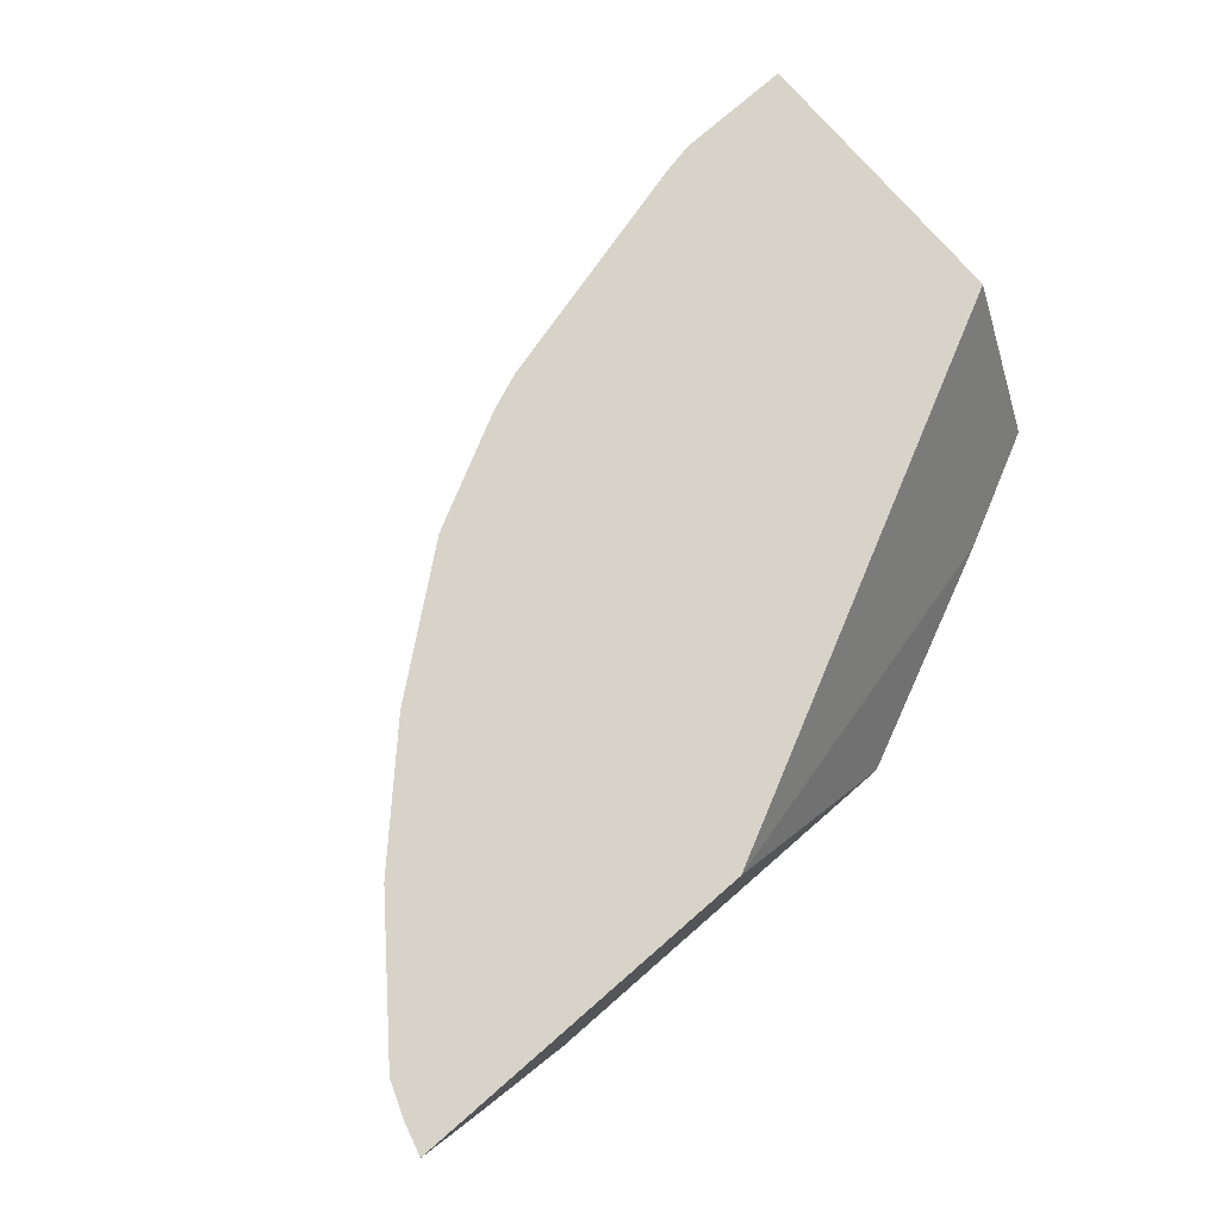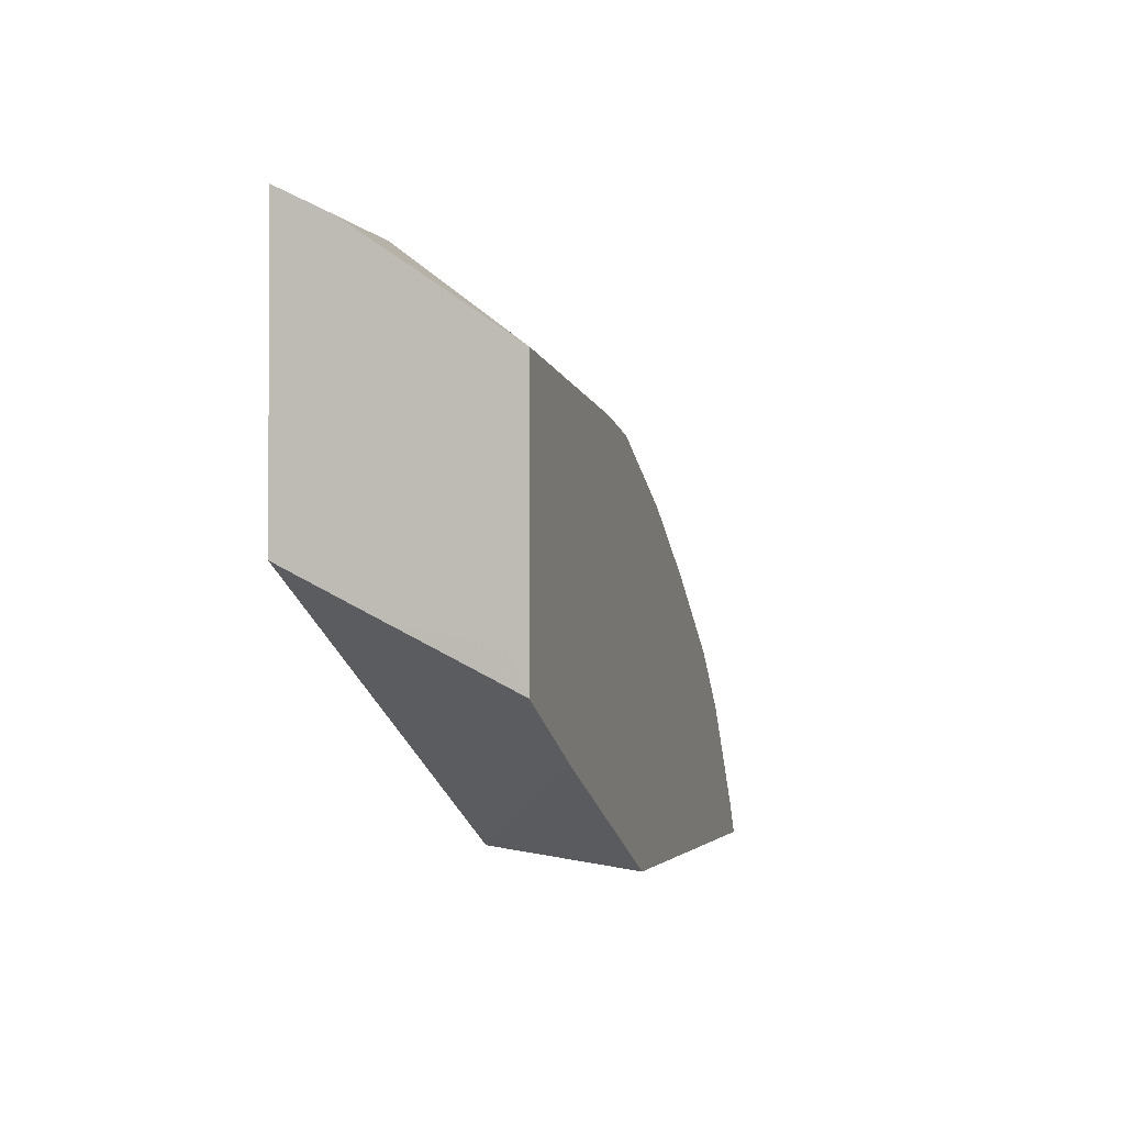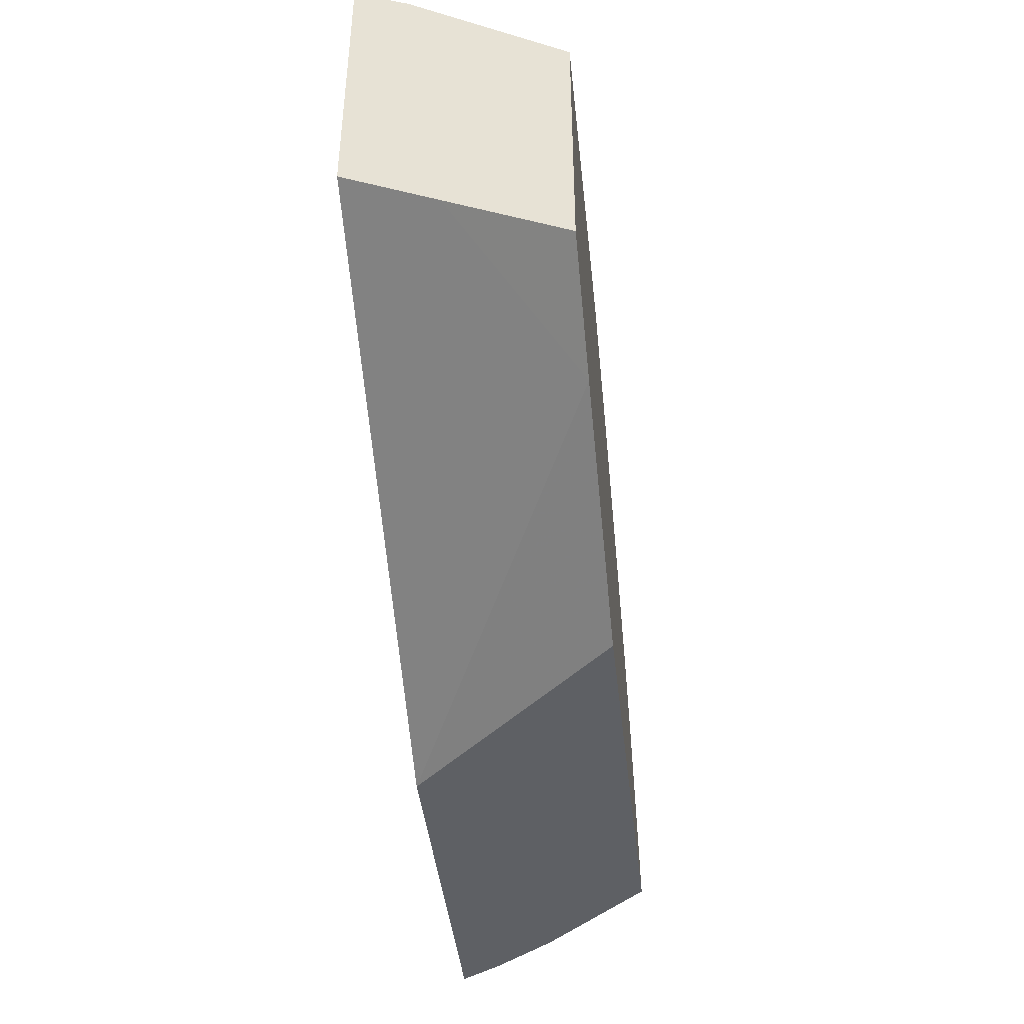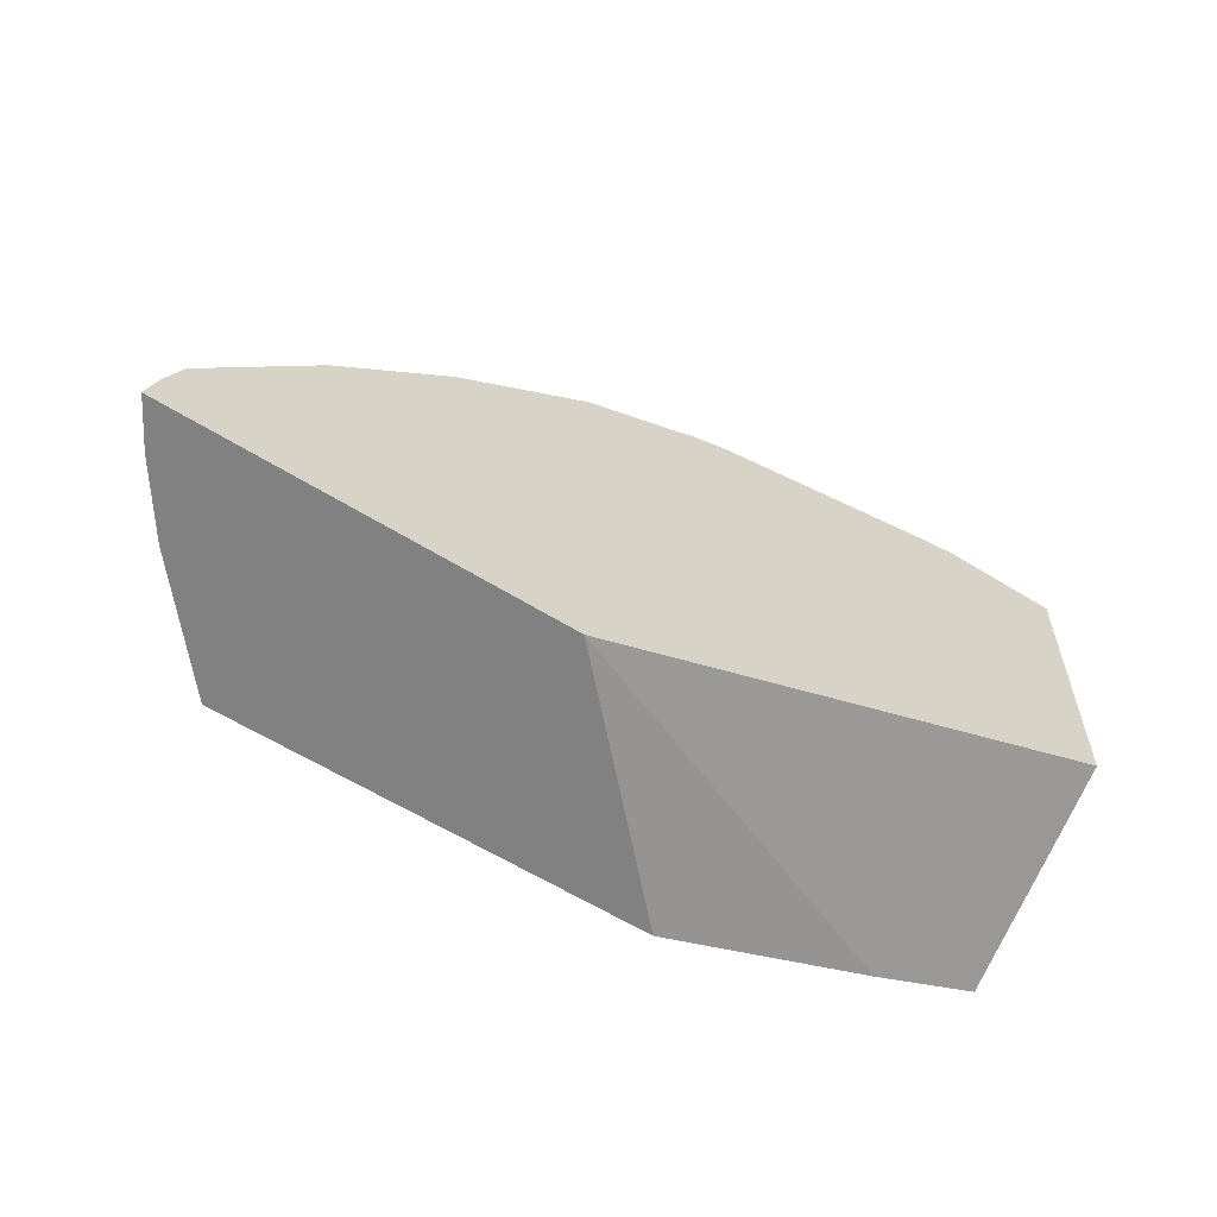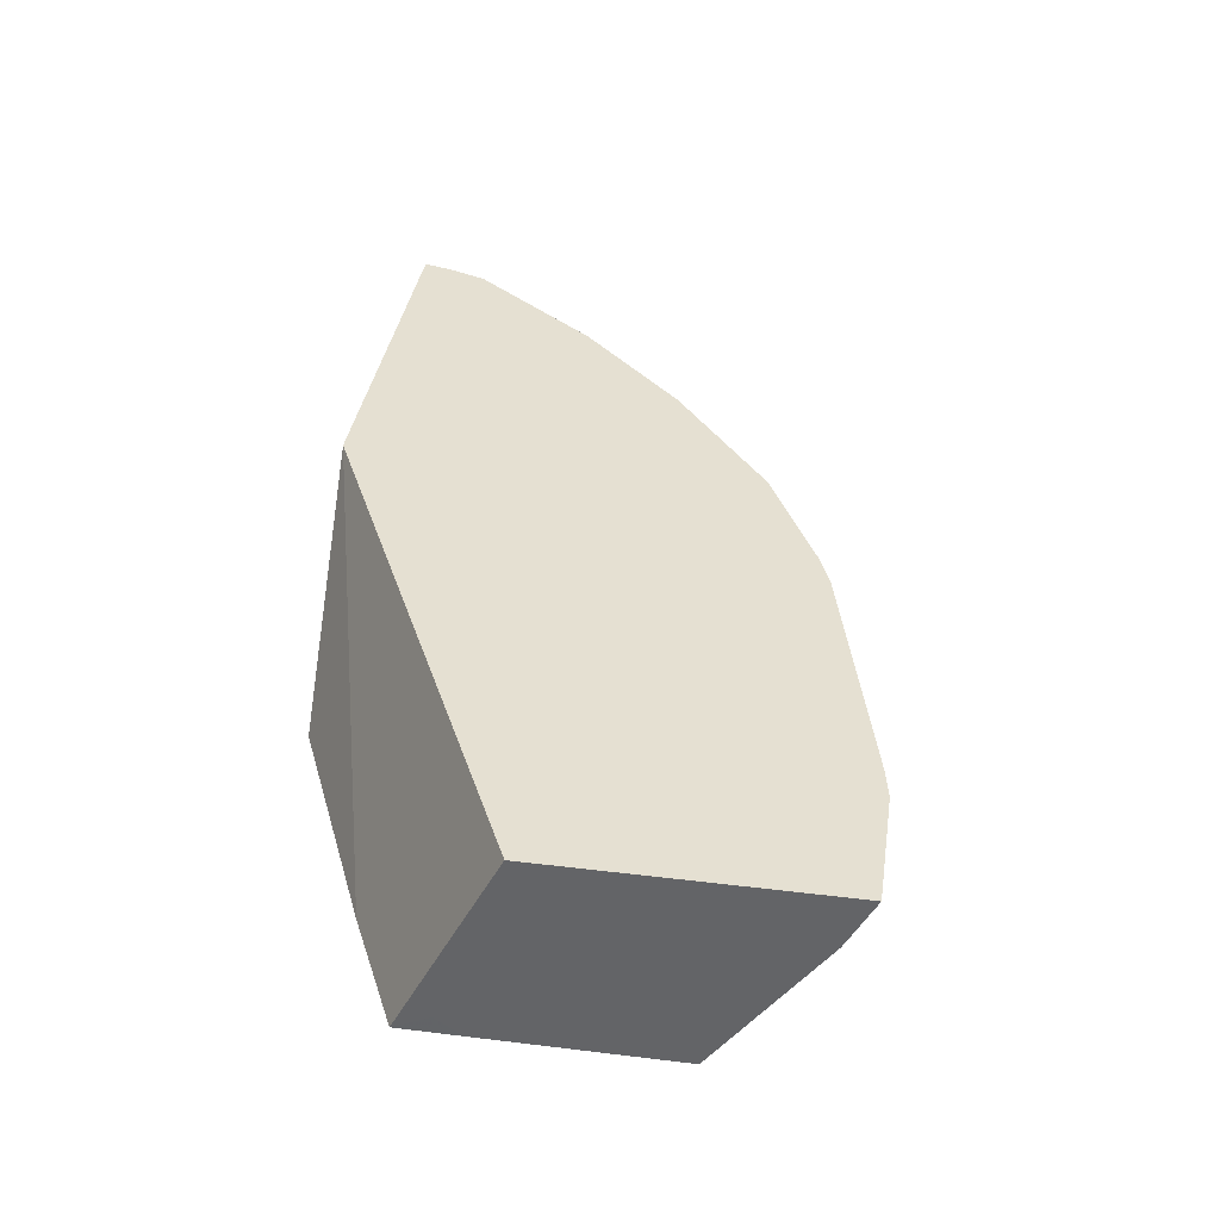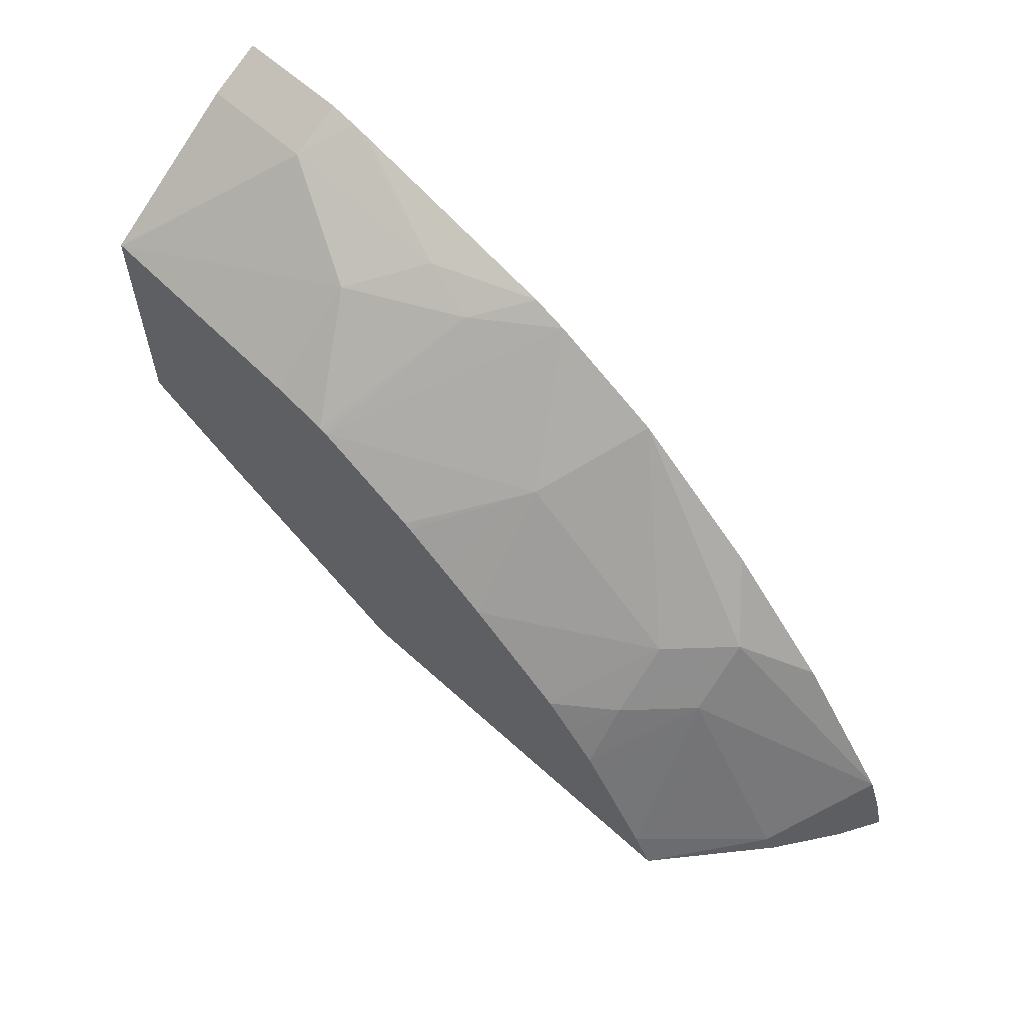
<metadata>
{"format":"obj","ext":"obj","renderer":"f3d","projection":"perspective","resolution":1024,"background":"white","views":[{"elev":76.5,"azim":139.0,"up":"+Y"},{"elev":-1.8,"azim":-74.2,"up":"+Z"},{"elev":-43.1,"azim":-83.7,"up":"+Z"},{"elev":-60.5,"azim":147.6,"up":"+Z"},{"elev":37.6,"azim":-81.2,"up":"+Y"},{"elev":60.5,"azim":43.0,"up":"+Z"}]}
</metadata>
<code>
v 0.212 -0.4586 0.289
v 0.07087 -0.4586 0.3532
v 0.3319 -0.3317 0.289
v 0.4618 -0.4586 0.289
v -0.0007458 -0.4586 0.3884
v -0.0008005 -0.3882 0.4235
v -0.0008005 -0.3411 0.447
v 0.5577 -0.3317 0.289
v -0.0008005 -0.3317 0.4517
v 0.5007 -0.4134 0.289
v 0.5117 -0.397 0.3
v 0.4499 -0.4586 0.3088
v -0.0008005 -0.4586 0.4274
v -0.0008005 -0.4472 0.4112
v 0.5519 -0.3317 0.3099
v 0.5433 -0.3568 0.289
v -0.0008005 -0.3317 0.6281
v 0.5171 -0.3943 0.289
v 0.5434 -0.3317 0.3318
v 0.4411 -0.397 0.4058
v 0.4156 -0.4586 0.3569
v -0.0008005 -0.4586 0.5469
v -0.0008005 -0.3647 0.6116
v 0.0706 -0.3317 0.6281
v 0.48 -0.3317 0.4129
v 0.4411 -0.3617 0.4411
v 0.4058 -0.4323 0.4058
v 0.4058 -0.4586 0.3705
v 1.957e-05 -0.4586 0.547
v 0.0706 -0.3647 0.6116
v 0.08804 -0.3317 0.6249
v 0.4128 -0.3317 0.48
v 0.3317 -0.3317 0.5435
v 0.4058 -0.397 0.4411
v 0.3705 -0.4586 0.4058
v 0.3882 -0.4586 0.3883
v 0.1412 -0.4586 0.5293
v 0.1412 -0.3999 0.5764
v 0.1765 -0.3573 0.5911
v 0.09815 -0.3317 0.6225
v 0.2612 -0.3317 0.5787
v 0.2999 -0.397 0.5117
v 0.3088 -0.4586 0.45
v 0.3568 -0.4586 0.4156
v 0.1765 -0.4586 0.5223
v 0.2118 -0.3647 0.5764
v 0.2393 -0.3317 0.5872
v 0.181 -0.4586 0.5205
v 0.2471 -0.4586 0.4885
v 0.2511 -0.4586 0.4862
v 0.2766 -0.4586 0.4704
f 20 28 21
f 22 29 23
f 23 29 30
f 24 30 31
f 26 32 33
f 26 33 34
f 20 27 28
f 26 34 27
f 25 32 26
f 20 26 27
f 11 16 19
f 19 25 26
f 17 30 24
f 17 23 30
f 15 19 16
f 12 20 21
f 11 20 12
f 11 19 20
f 11 18 16
f 27 34 35
f 10 18 11
f 19 26 20
f 27 35 36
f 42 49 50
f 29 37 38
f 8 15 16
f 45 48 46
f 42 51 43
f 42 50 51
f 42 48 49
f 41 48 42
f 41 46 48
f 41 47 46
f 39 47 40
f 39 46 47
f 27 36 28
f 38 46 39
f 37 45 38
f 34 44 35
f 34 43 44
f 34 42 43
f 33 42 34
f 33 41 42
f 31 39 40
f 30 39 31
f 30 38 39
f 29 38 30
f 38 45 46
f 6 9 7
f 3 24 31
f 6 23 17
f 1 29 22
f 1 37 29
f 1 45 37
f 1 48 45
f 1 49 48
f 1 50 49
f 1 51 50
f 1 43 51
f 1 44 43
f 1 35 44
f 1 36 35
f 1 21 28
f 1 12 21
f 1 4 12
f 1 10 4
f 1 18 10
f 1 16 18
f 1 8 16
f 1 3 8
f 1 2 3
f 6 17 9
f 1 22 13
f 1 13 5
f 1 28 36
f 2 5 6
f 6 22 23
f 1 5 2
f 6 13 22
f 6 14 13
f 5 14 6
f 5 13 14
f 4 11 12
f 3 15 8
f 3 19 15
f 3 25 19
f 3 32 25
f 4 10 11
f 3 41 33
f 3 47 41
f 3 40 47
f 3 31 40
f 3 17 24
f 3 9 17
f 3 7 9
f 3 33 32
f 2 7 3
f 2 6 7

</code>
